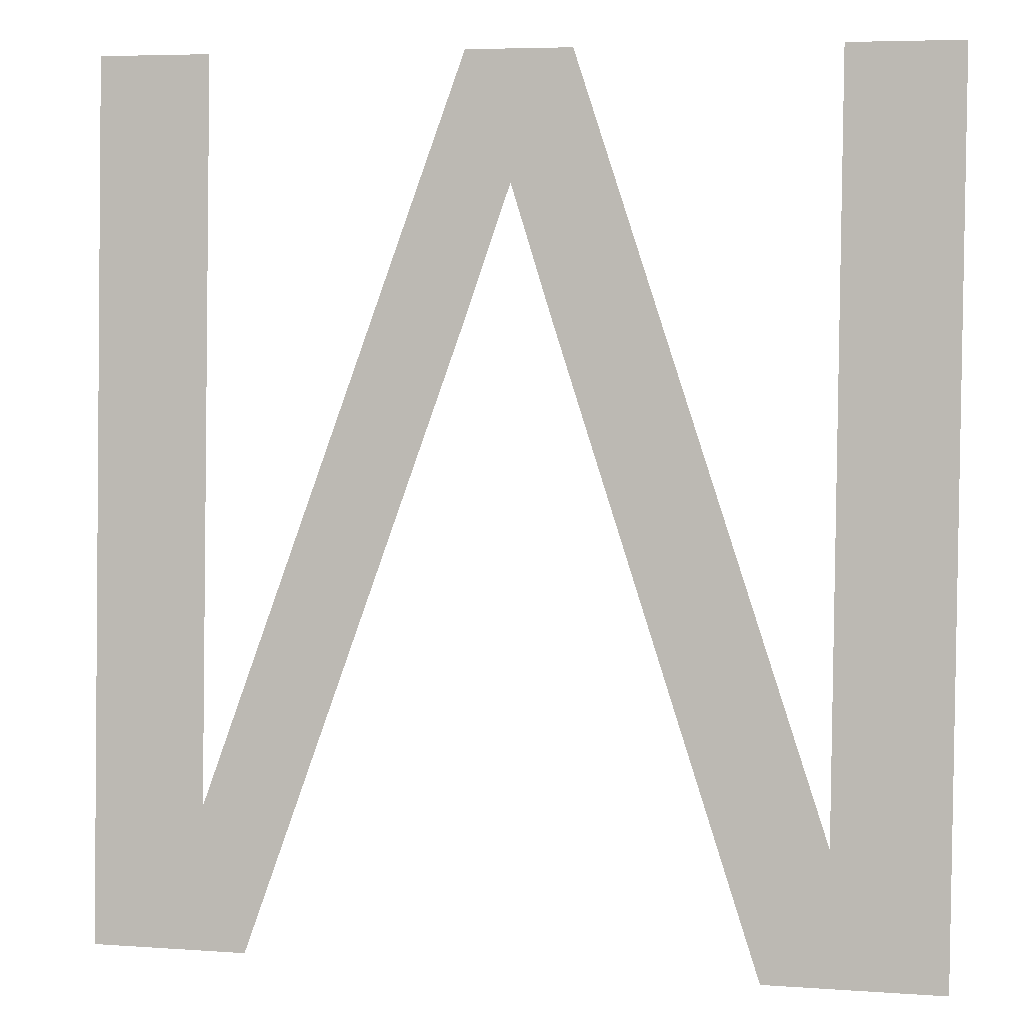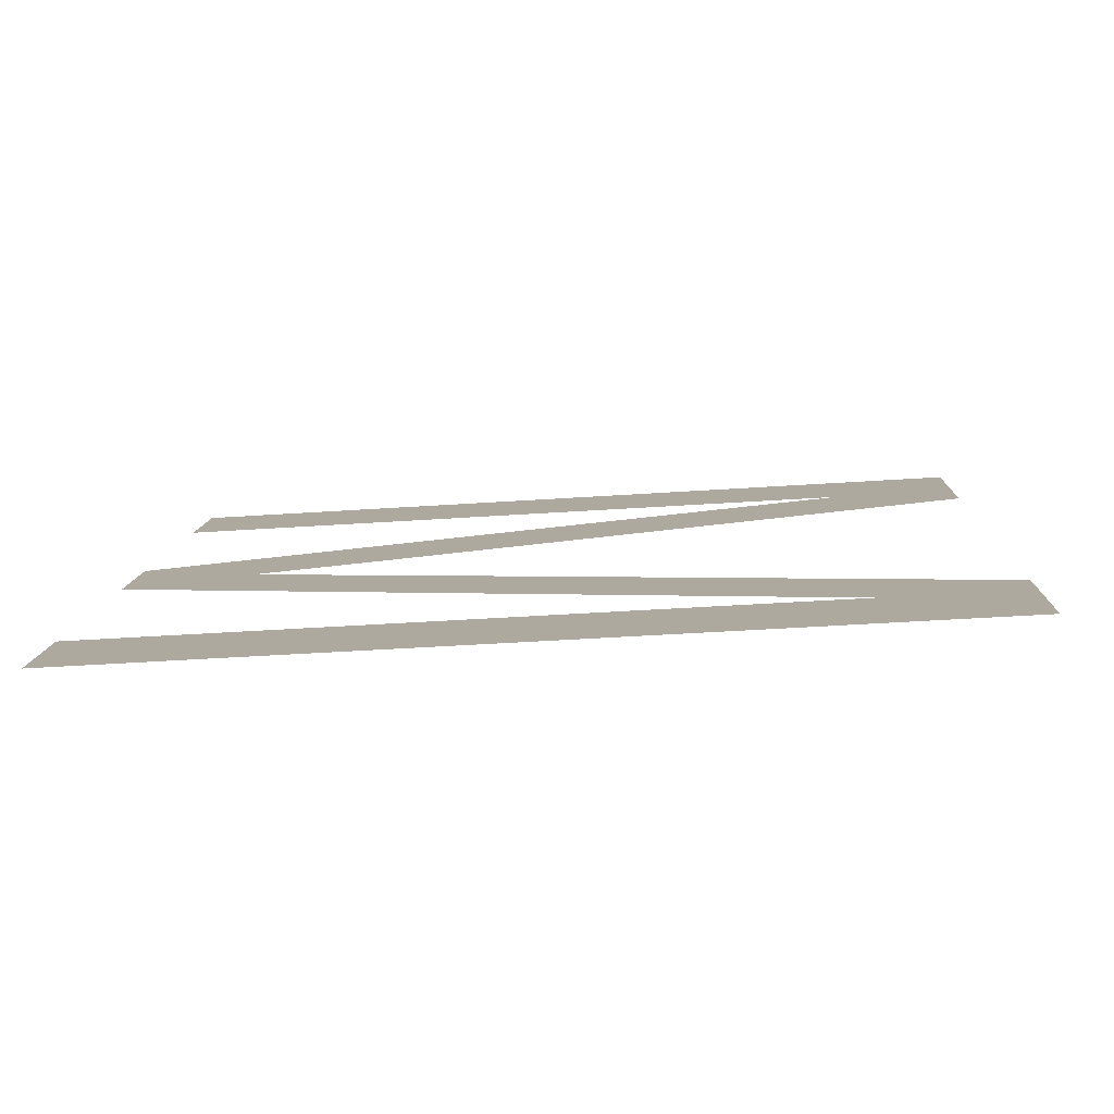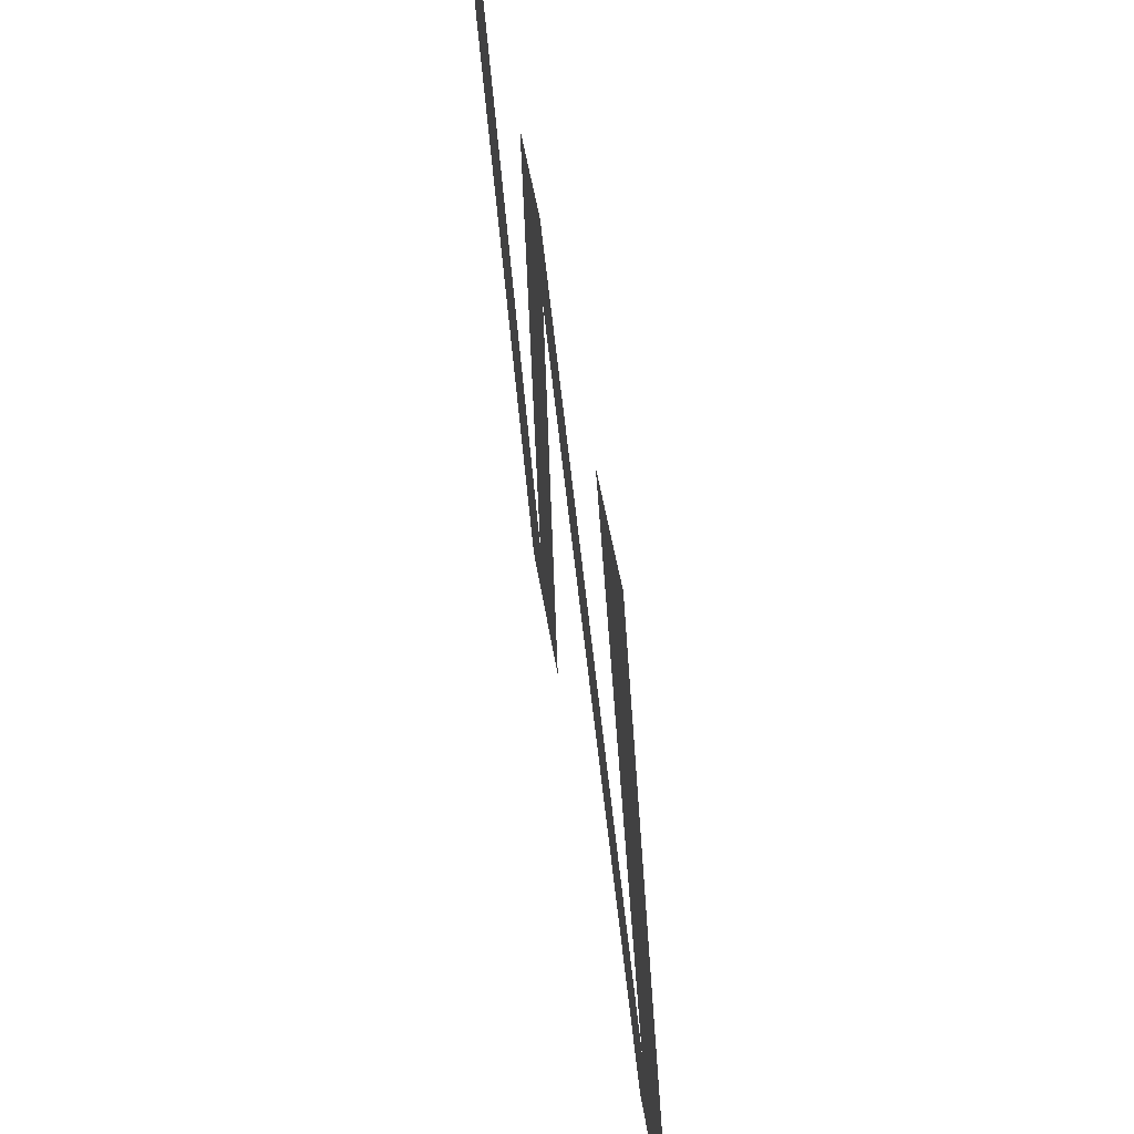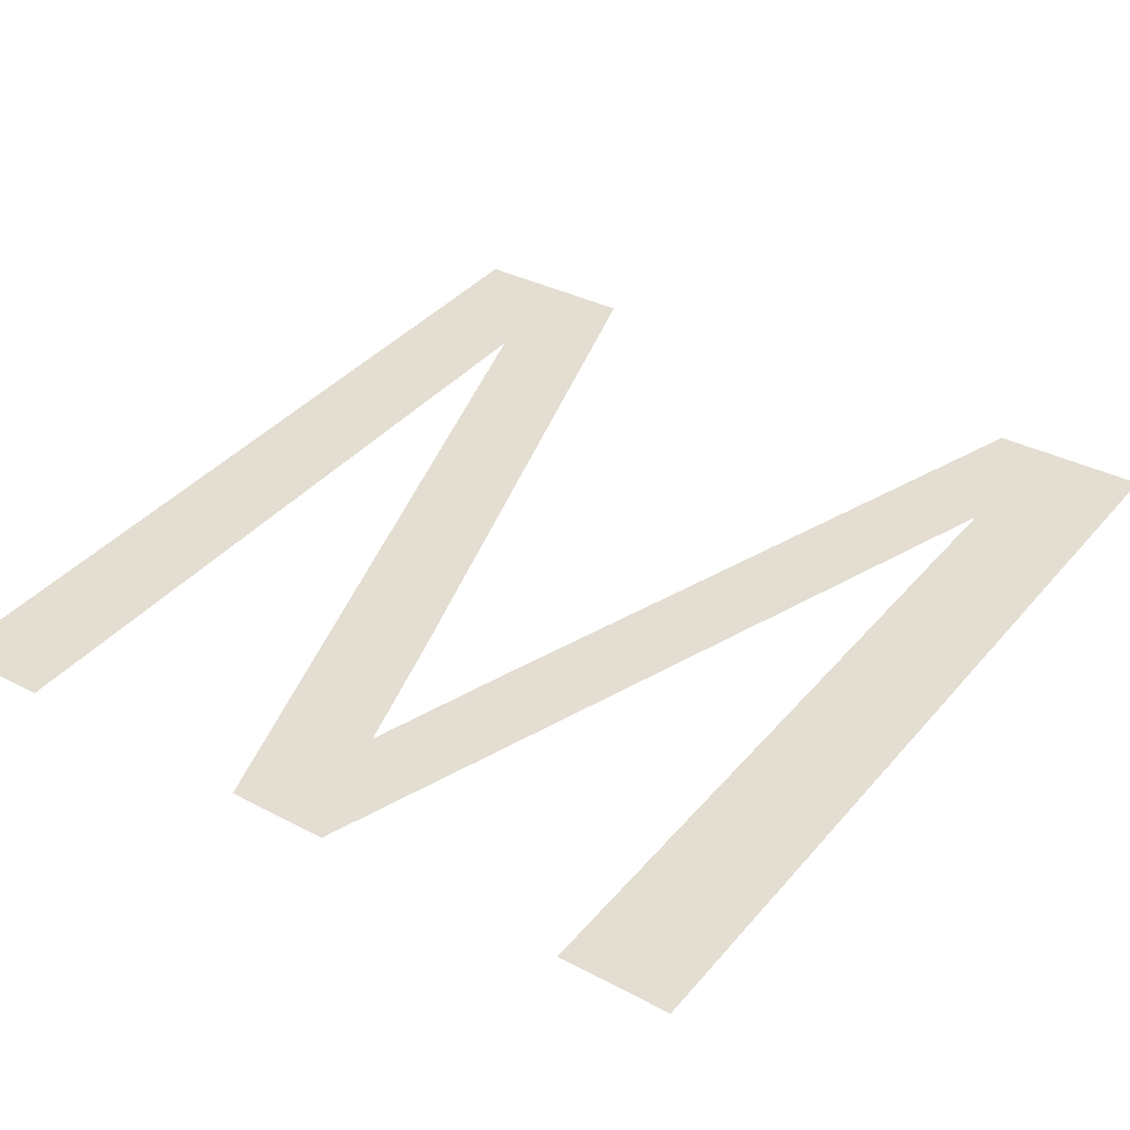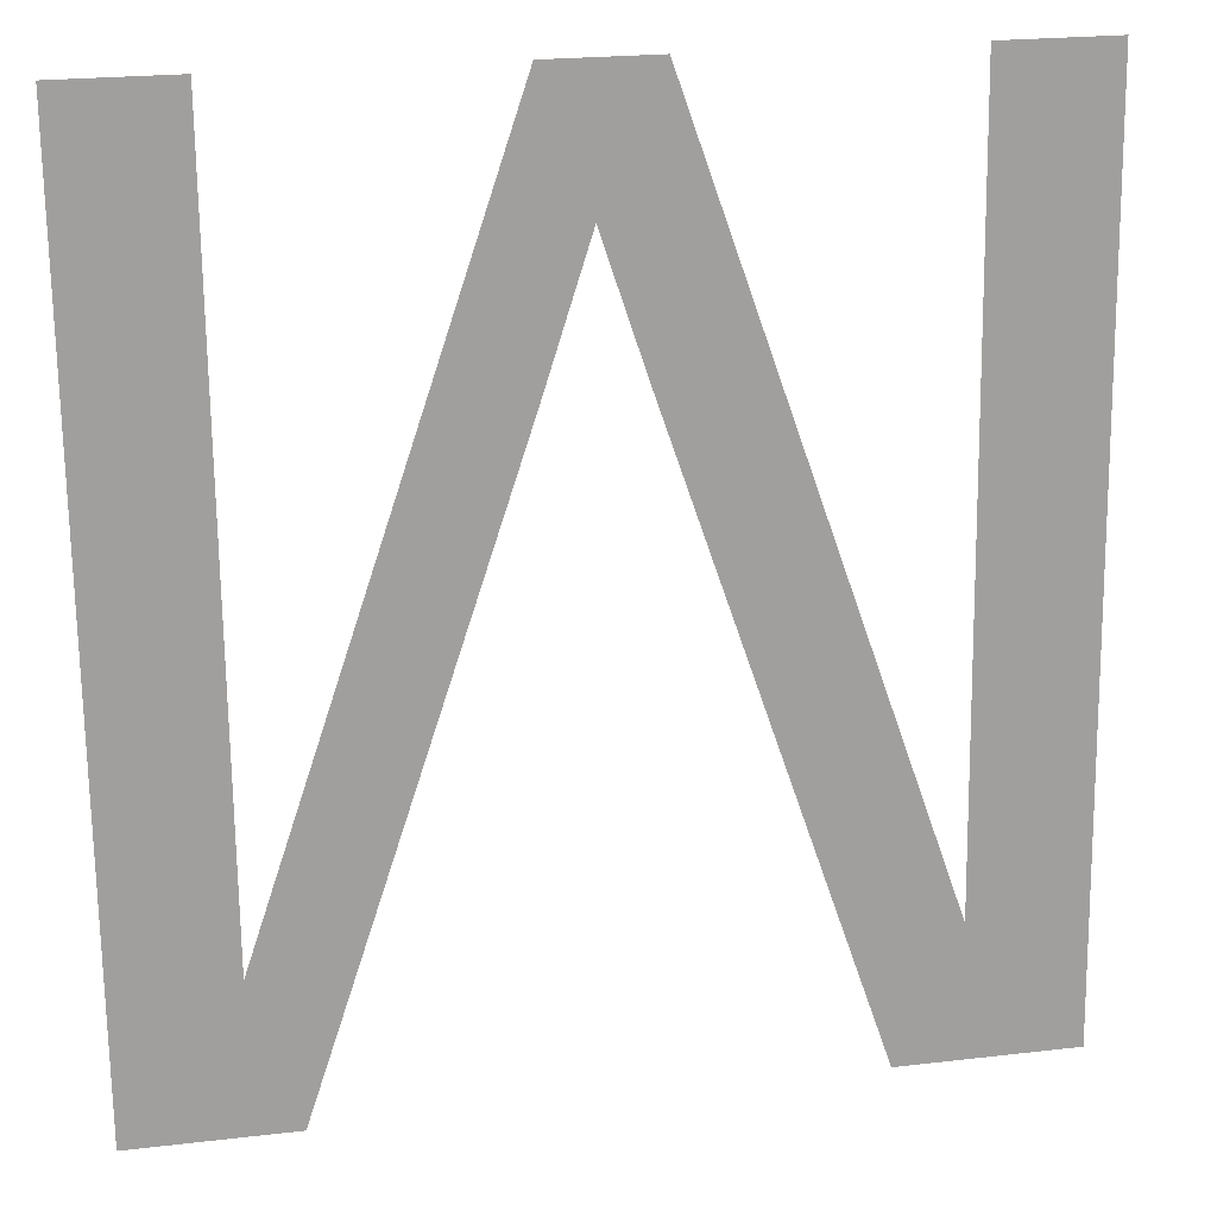
<metadata>
{"format":"obj","ext":"obj","renderer":"f3d","projection":"perspective","resolution":1024,"background":"white","views":[{"elev":5.7,"azim":-167.8,"up":"+Z"},{"elev":9.8,"azim":92.6,"up":"+Y"},{"elev":47.8,"azim":81.3,"up":"+Z"},{"elev":34.1,"azim":35.7,"up":"+Y"},{"elev":22.4,"azim":168.6,"up":"+Z"}]}
</metadata>
<code>
o mesh155/mesh155-geometry#mesh155-geometry
v -0.1929 0.01635 0.1361
v -0.196 0.01766 0.1154
v -0.196 0.01635 0.1361
v -0.1929 0.01792 0.1113
v -0.1973 0.01792 0.1113
v -0.2032 0.01683 0.1286
v -0.2033 0.01635 0.1361
v -0.2046 0.01657 0.1325
v -0.2062 0.01635 0.1361
v -0.2058 0.01681 0.1289
v -0.2116 0.01792 0.1113
v -0.2134 0.01768 0.115
v -0.2166 0.01792 0.1113
v -0.2134 0.01635 0.1361
v -0.2166 0.01635 0.1361
f 1 2 3
f 4 2 1
f 3 2 1
f 1 2 4
f 5 2 4
f 4 2 5
f 6 2 5
f 5 2 6
f 6 7 2
f 2 7 6
f 8 7 6
f 6 7 8
f 8 9 7
f 7 9 8
f 10 9 8
f 8 9 10
f 11 9 10
f 10 9 11
f 11 12 9
f 9 12 11
f 13 12 11
f 11 12 13
f 13 14 12
f 12 14 13
f 14 13 15
f 15 13 14

</code>
